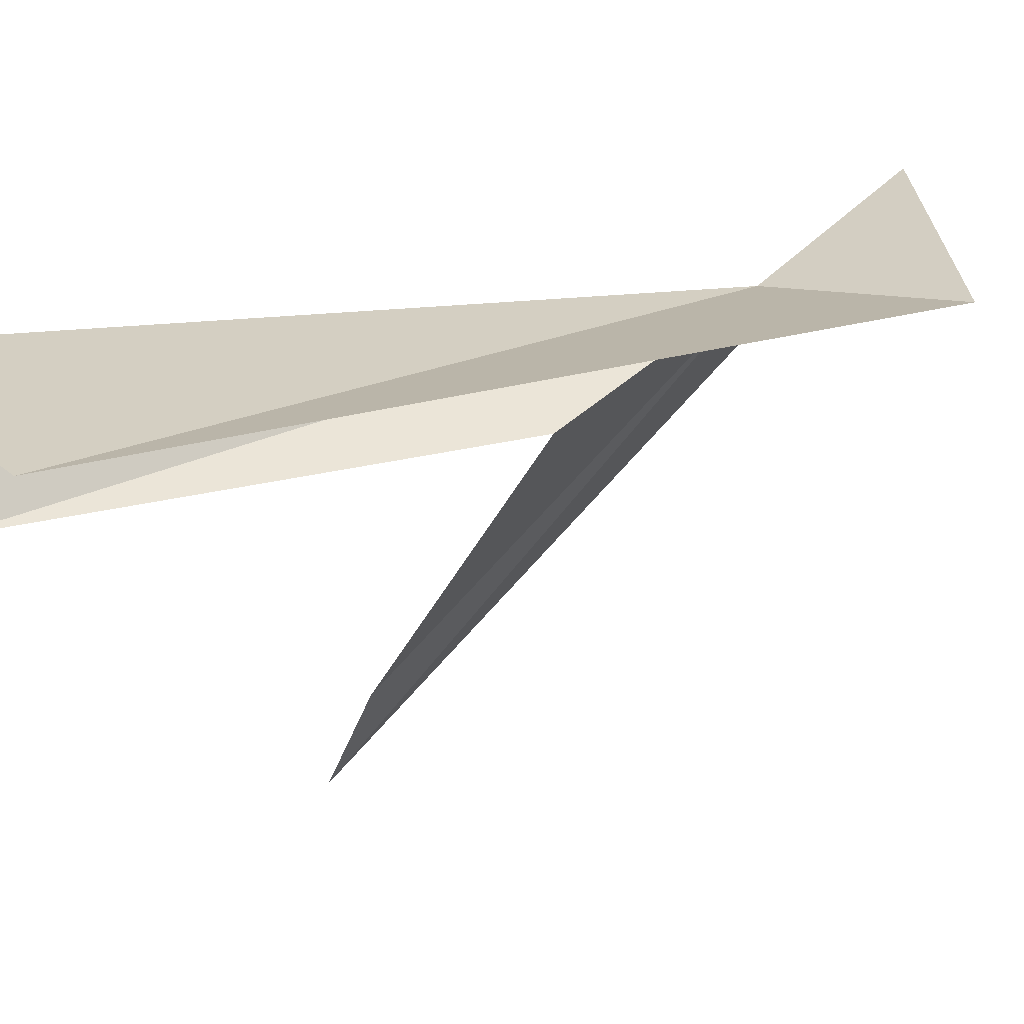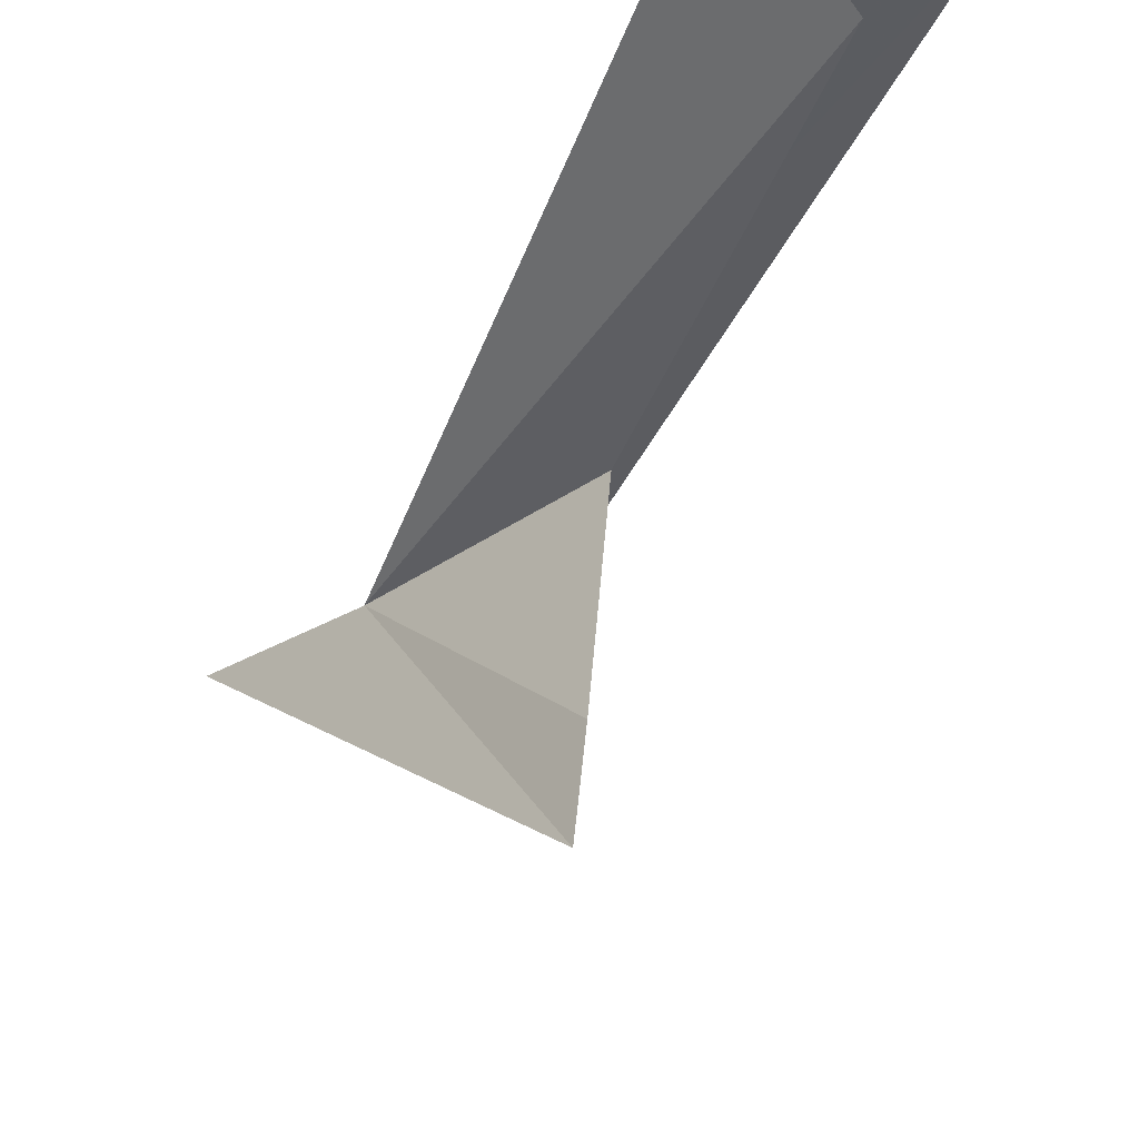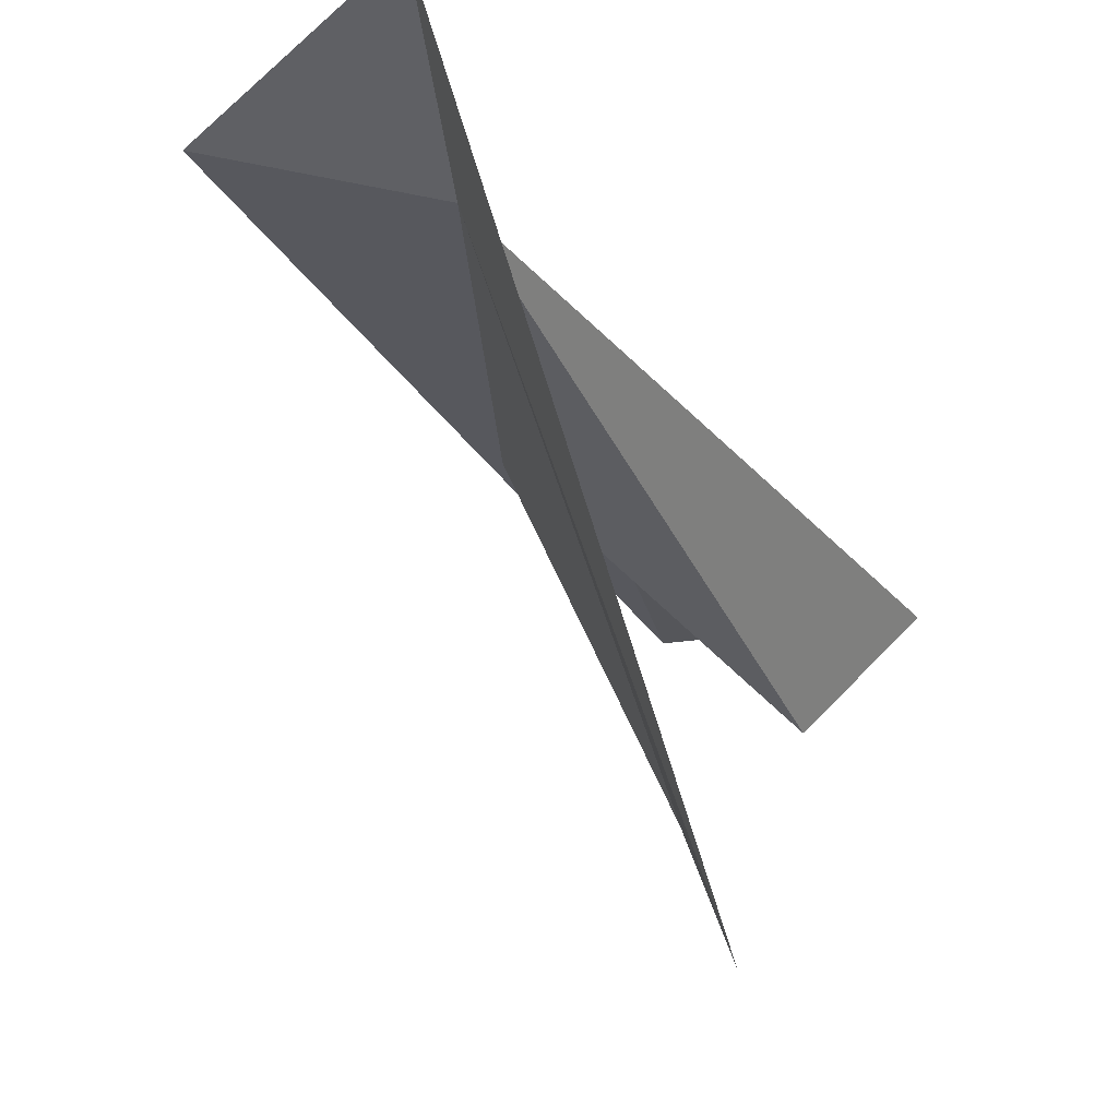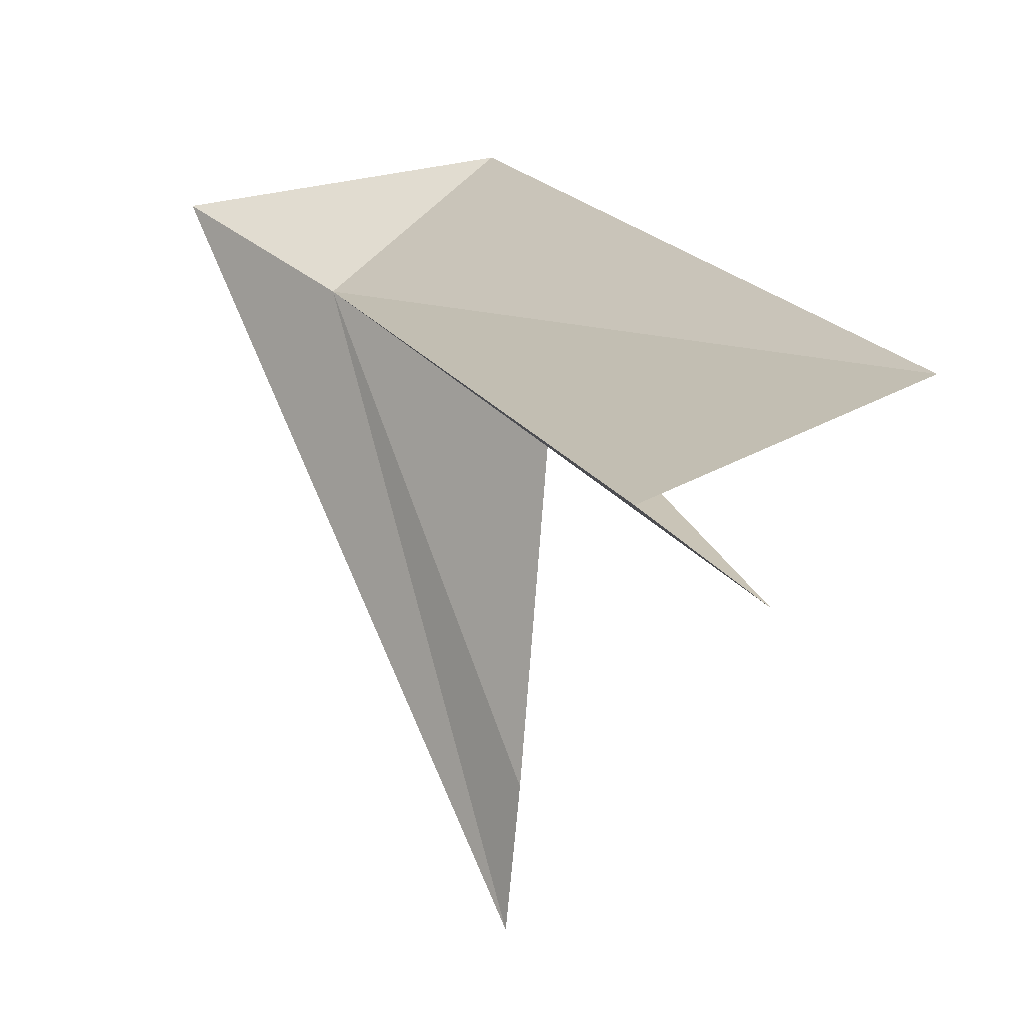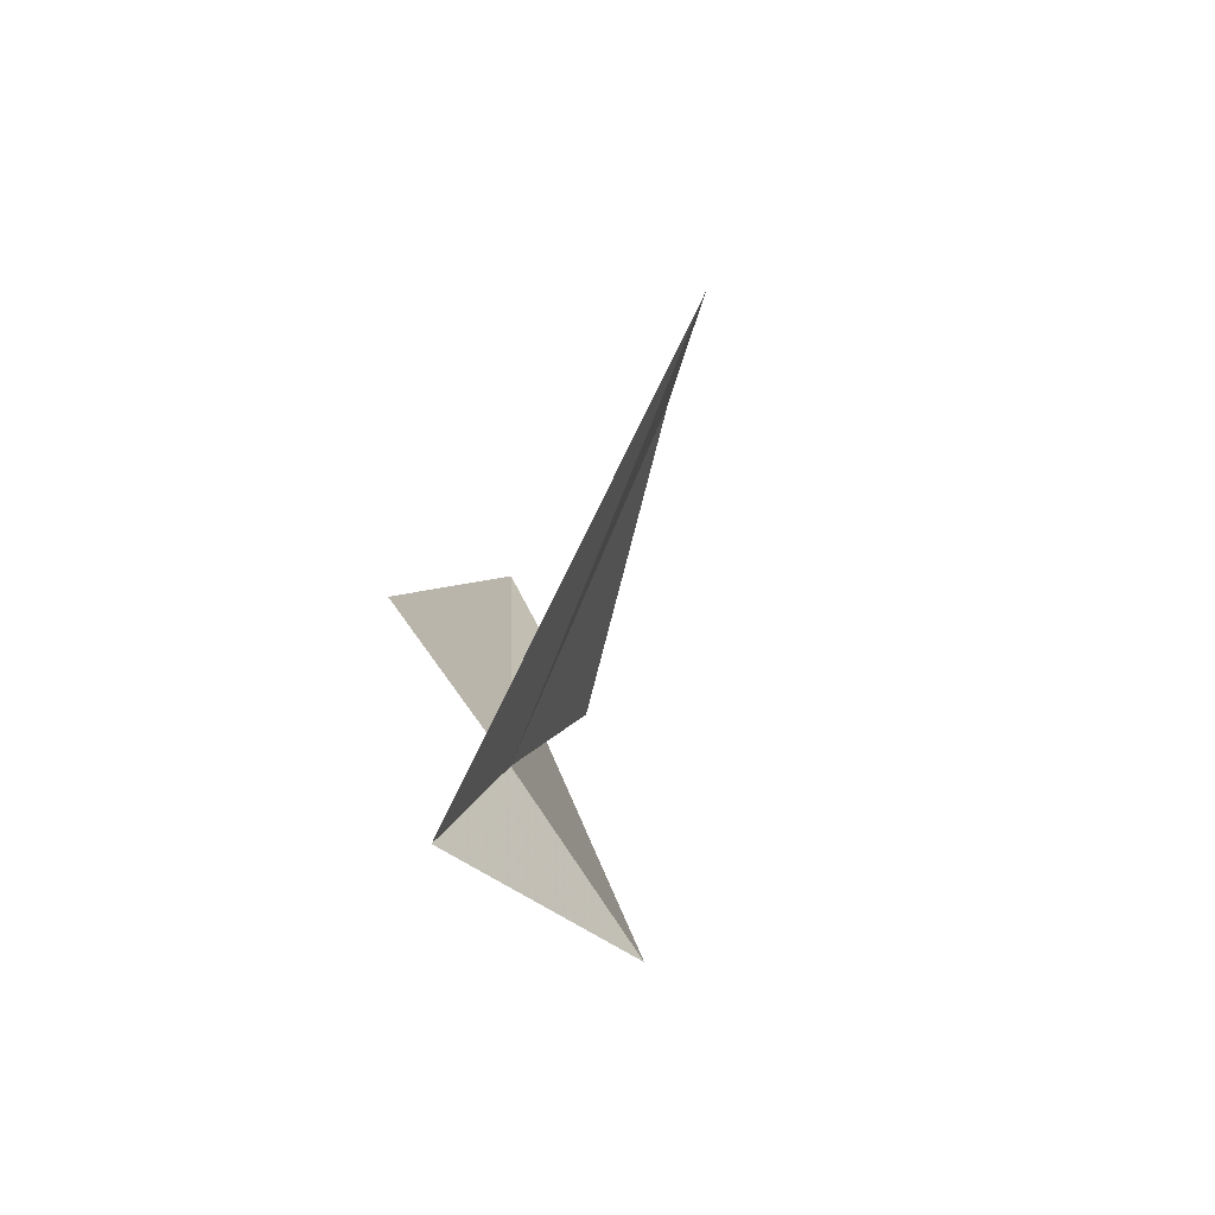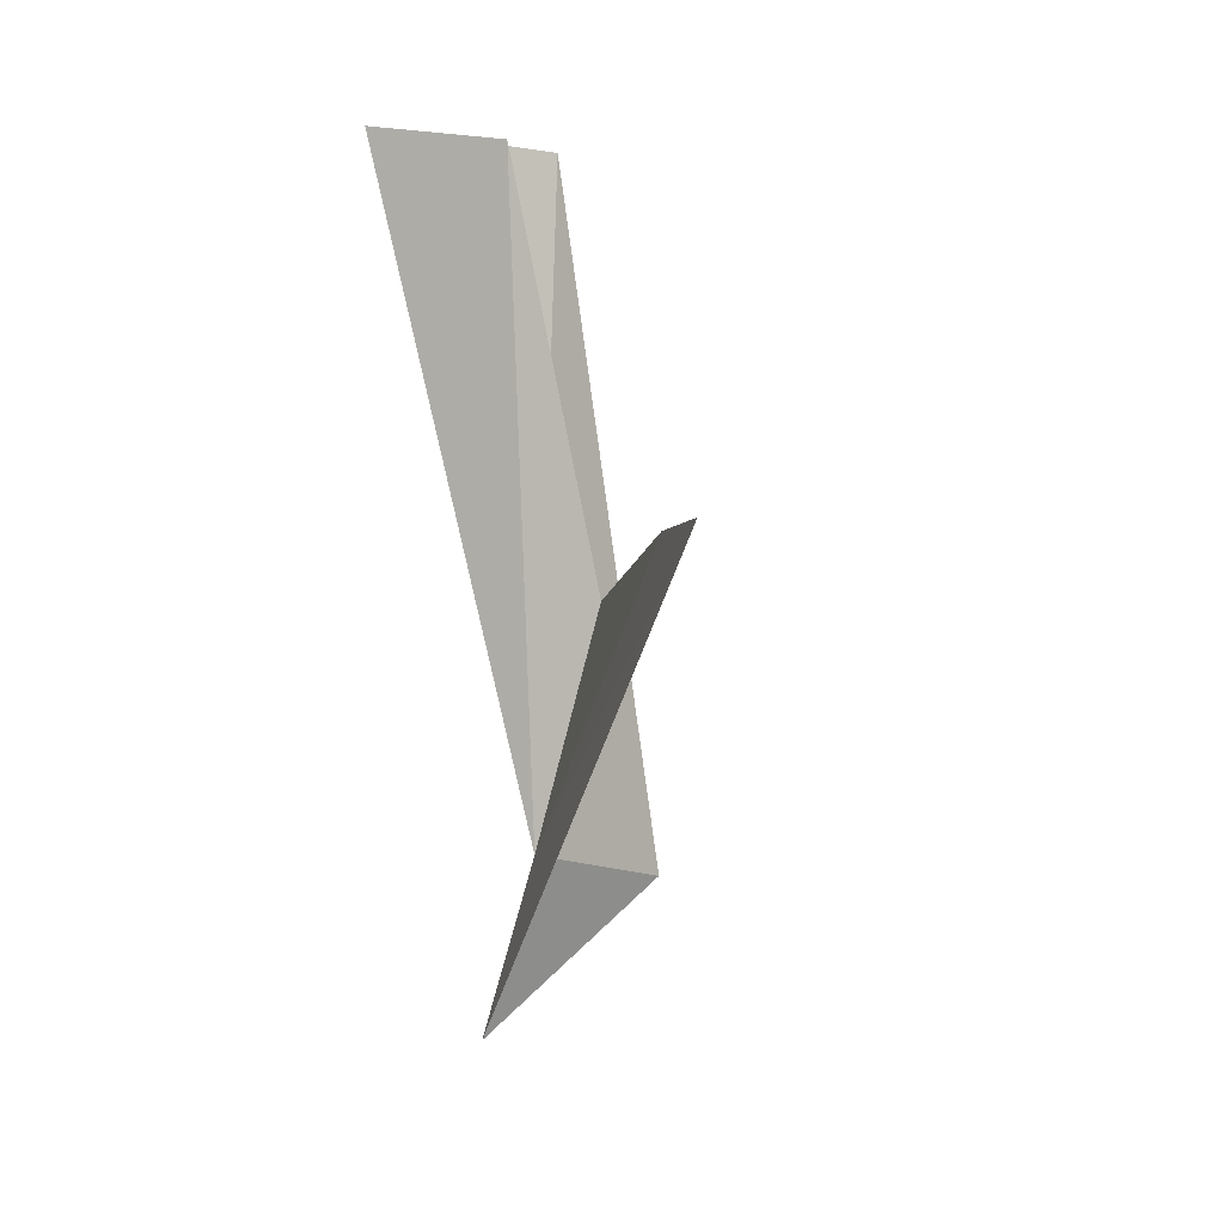
<metadata>
{"format":"obj","ext":"obj","renderer":"f3d","projection":"perspective","resolution":1024,"background":"white","views":[{"elev":40.1,"azim":57.1,"up":"+Y"},{"elev":-30.1,"azim":-28.2,"up":"+Y"},{"elev":-42.2,"azim":-156.4,"up":"+Y"},{"elev":28.5,"azim":-25.6,"up":"+Y"},{"elev":-71.1,"azim":-33.0,"up":"+Z"},{"elev":11.6,"azim":-27.7,"up":"+Z"}]}
</metadata>
<code>
v -1.94 6.179 40.84
v -2.206 6.254 39.88
v -1.053 6.502 40.5
v -1.964 4.847 42.68
v -2.095 4.308 42.82
v -2.428 7.018 44.4
v -1.312 7.152 44.27
v -1.54 6.227 42.08
v -1.903 6.502 44.33
f 1 3 2
f 1 5 4
f 1 2 5
f 1 6 7
f 1 7 3
f 1 8 9
f 1 9 6
f 1 4 8

</code>
